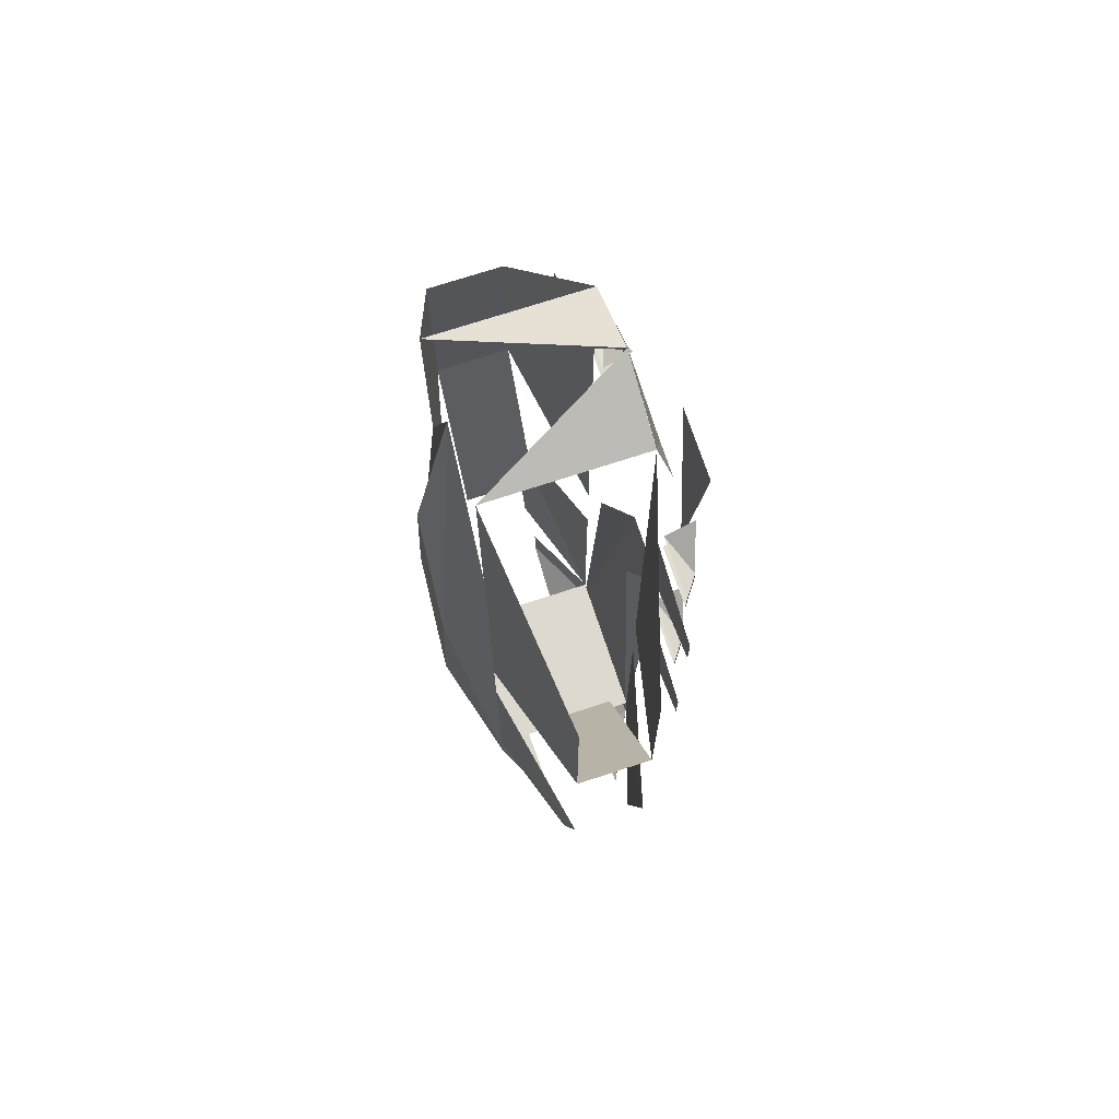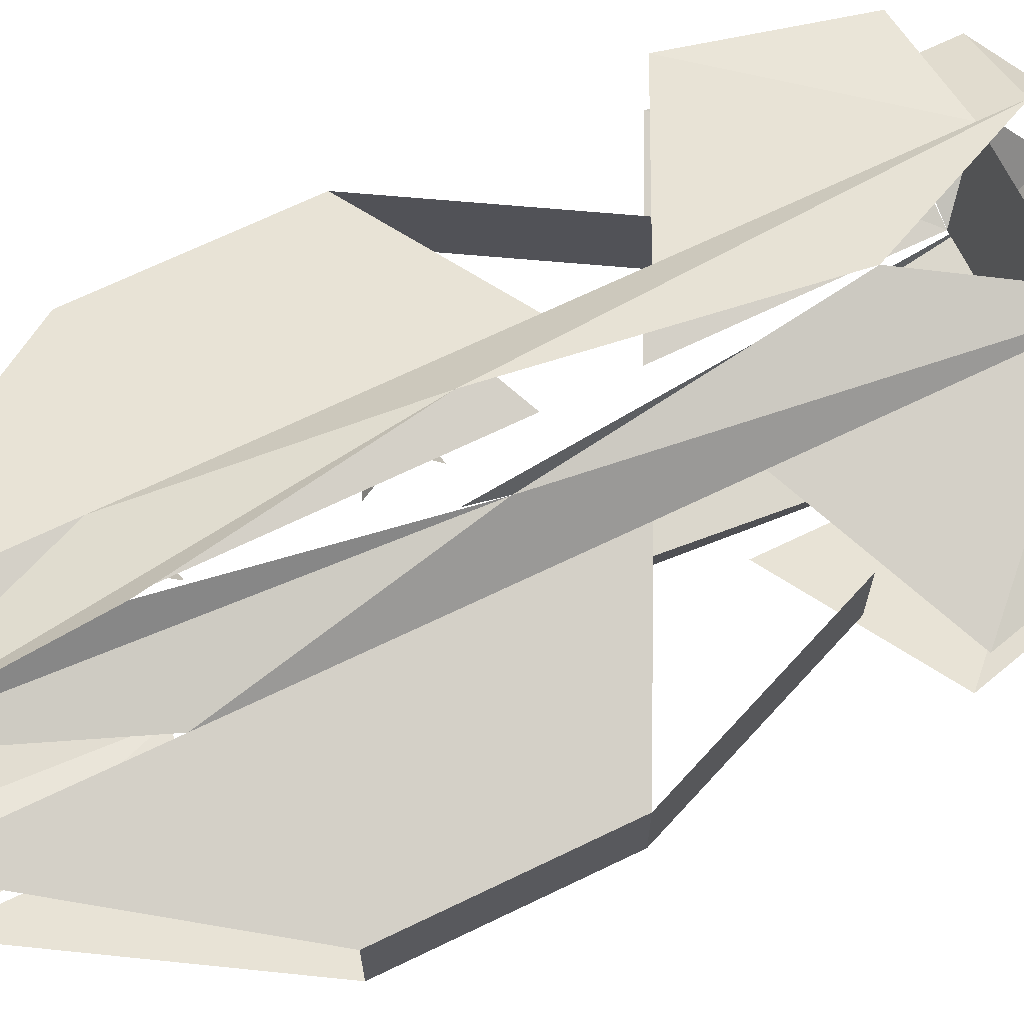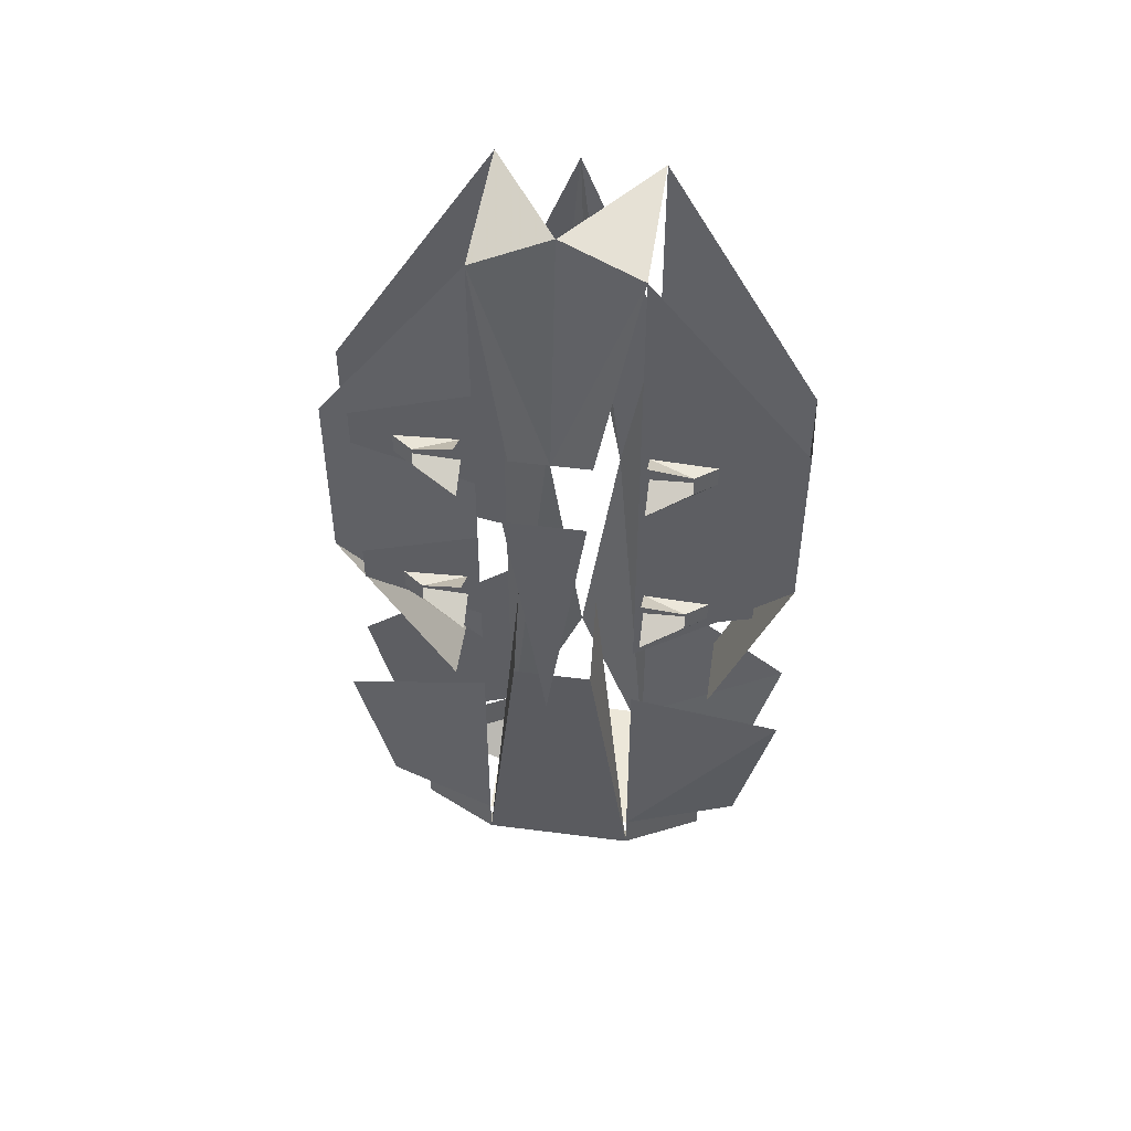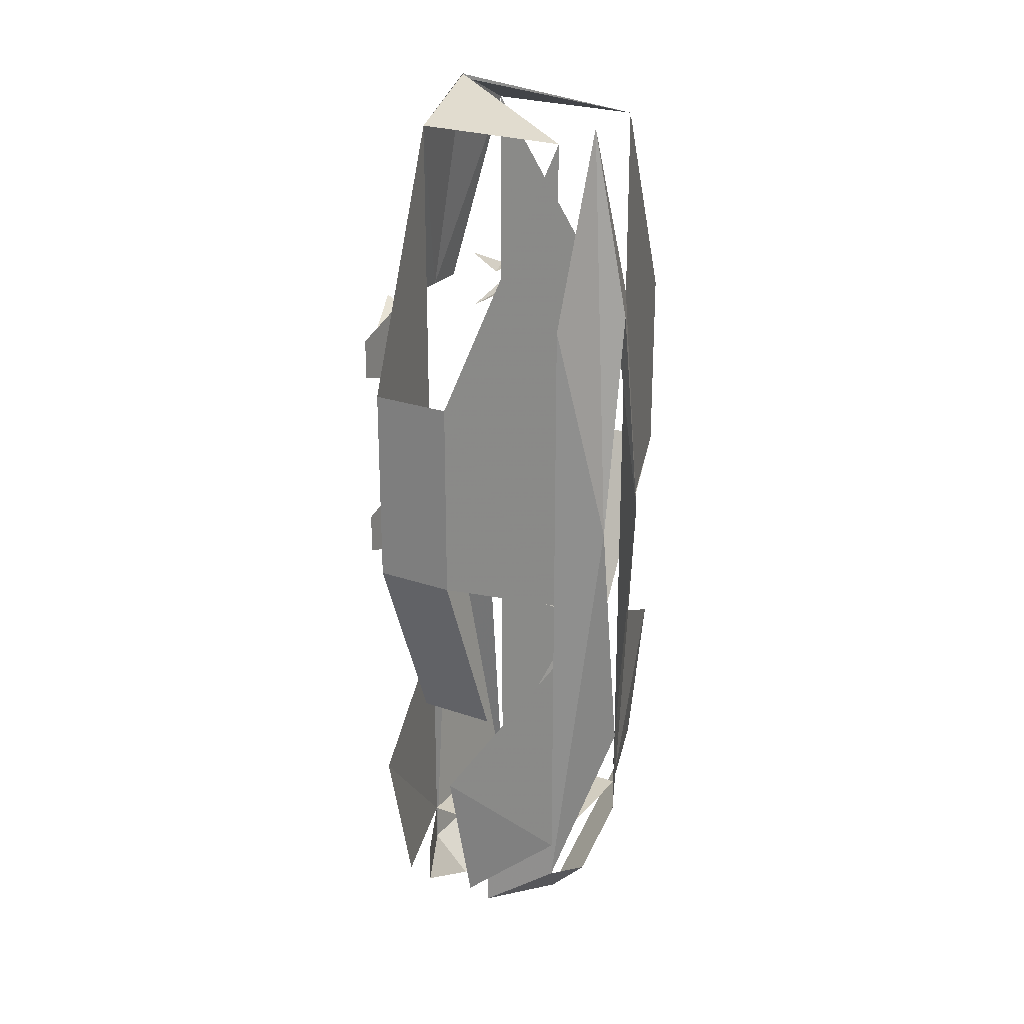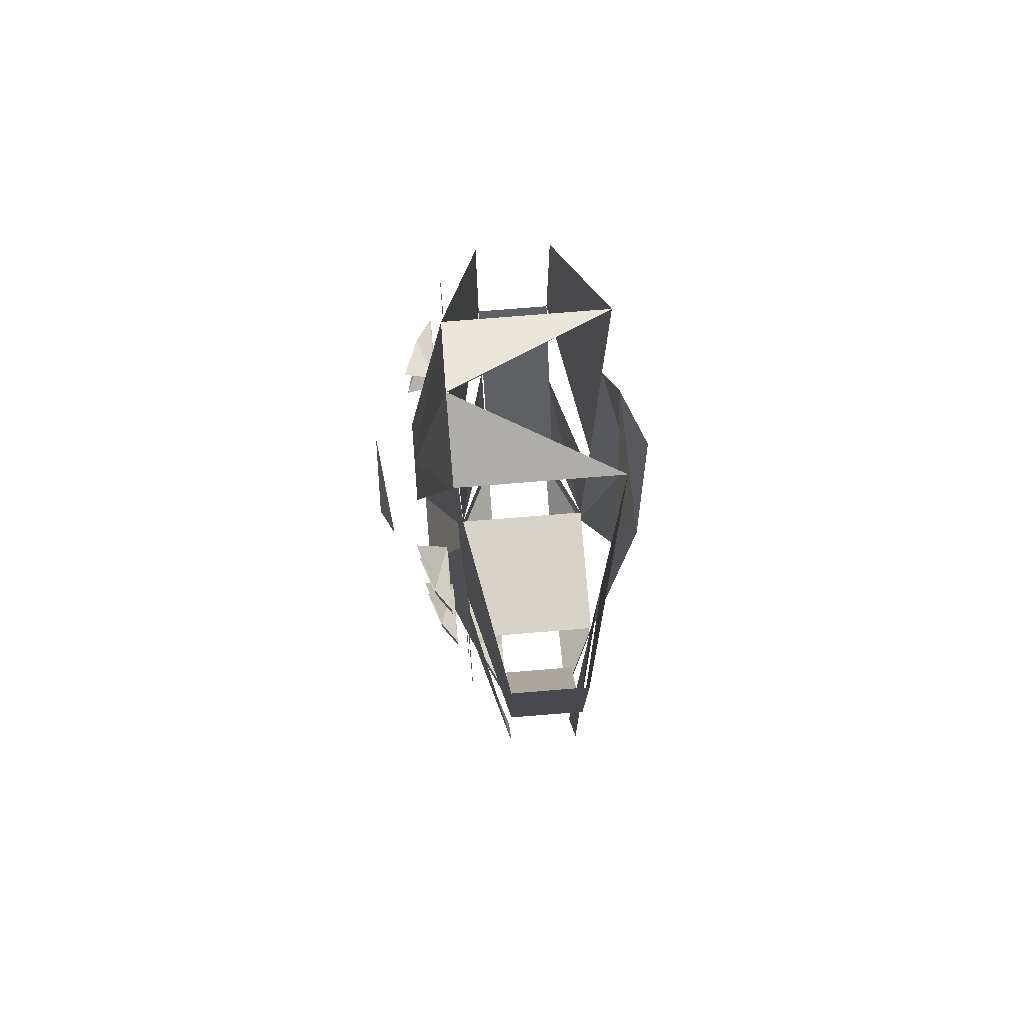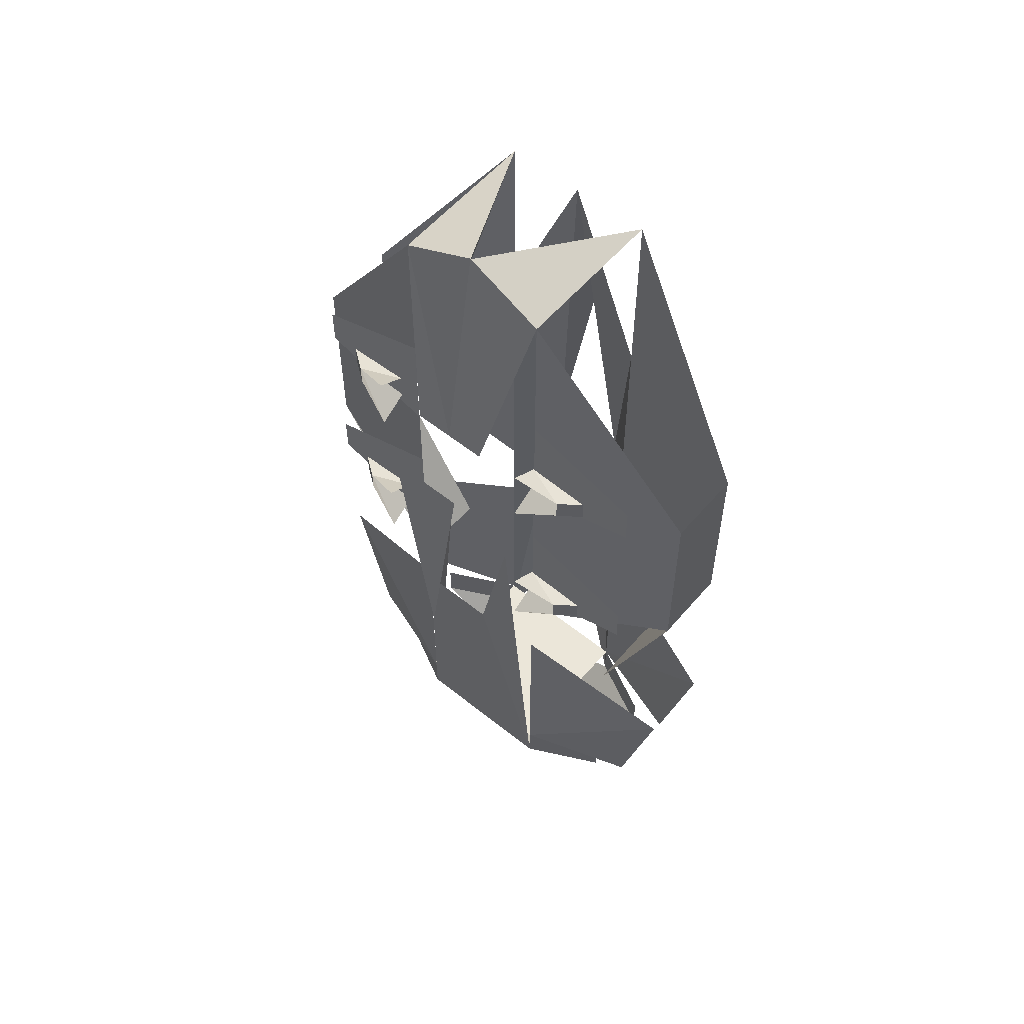
<metadata>
{"format":"obj","ext":"obj","renderer":"f3d","projection":"perspective","resolution":1024,"background":"white","views":[{"elev":71.4,"azim":-108.2,"up":"+Z"},{"elev":68.3,"azim":64.1,"up":"+Y"},{"elev":49.8,"azim":8.1,"up":"+Z"},{"elev":24.7,"azim":119.9,"up":"+Z"},{"elev":76.9,"azim":85.4,"up":"+Z"},{"elev":56.9,"azim":39.9,"up":"+Z"}]}
</metadata>
<code>
o Cube.000_Cube.001
v 6.005 -2 -9
v 2.005 -3 -7
v 2.005 -3 -13
v 5.005 -2 -13
v 2.005 1 -13
v 2.005 -3 -13
v 0.004566 -3 -13
v 0.004566 1 -13
v -1.995 1 -13
v -1.995 -3 -13
v 0.004562 -3 -13
v 0.004565 1 -13
v -0.9954 -4 -5
v -0.9954 -3 -14
v -1.995 -3 -14
v -0.9954 -3 -3
v 0.004557 -4 -5
v 0.004562 -3 -14
v -5.995 5e-06 -9
v -4.995 5e-06 -13
v -1.995 1 -13
v -1.995 1 -7
v -5.995 -2 -9
v -1.995 -3 -7
v -1.995 -3 -13
v -4.995 -2 -13
v -0.9954 2 -3
v -1.995 1 3
v -1.995 1 -14
v 0.004565 2 -10
v 0.004559 2 3
v 0.004557 1 8
v -1.995 1 -13
v -3.995 5e-06 -13
v -3.995 5e-06 -14
v -1.995 1 -13
v -1.995 1 -14
v -1.995 4e-06 -15
v -1.995 -3 -13
v -3.995 -2 -13
v -3.995 -2 -14
v -1.995 -3 -13
v -1.995 -3 -14
v -1.995 -2 -15
v -1.995 -2 -15
v -1.995 -3 -14
v 0.004563 -3 -14
v 0.004563 -2 -15
v 0.004565 3e-06 -16
v 0.004565 1 -15
v -1.995 1 -14
v -1.995 2e-06 -15
v -4.995 -3 3
v -1.995 -3 4
v -1.995 -3 1
v -4.995 -3 2
v -4.995 -3 -2
v -1.995 -3 -1
v -1.995 -3 -4
v -4.995 -3 -3
v -3.864 -3.334 -2.23
v -3.324 -3.73 -2.23
v -3.324 -3.73 -2.77
v -3.864 -3.334 -2.77
v -2.245 -4.088 -3.309
v -2.245 -3.334 -2.849
v -2.245 -3.334 -2.151
v -2.245 -4.088 -1.691
v -3.864 -3.334 2.77
v -3.324 -3.73 2.77
v -3.324 -3.73 2.23
v -3.864 -3.334 2.23
v -2.245 -4.088 1.691
v -2.245 -3.334 2.151
v -2.245 -3.334 2.849
v -2.245 -4.088 3.309
v 0.004552 -4 3
v -0.9954 -4 3
v -1.995 -3 8
v 0.004551 -3 9
v -0.9954 -5 2
v 0.004551 -5 2
v 0.004554 -5 -5
v 0.004554 -5 -5
v 6.005 -1e-06 2
v 6.005 -1e-06 -3
v 2.005 1 -5
v 2.005 1 8
v 6.005 -2 2
v 2.005 -3 8
v 2.005 -3 -5
v 6.005 -2 -3
v 6.005 0 -3
v 6.005 -2 -3
v 4.005 -2 -8
v 4.005 1e-06 -8
v 1.005 -4 -5
v 1.005 -3 -14
v 2.005 -3 -14
v 1.005 -3 -3
v 0.004566 -4 -5
v 0.004566 -3 -14
v 6.005 0 -9
v 5.005 1e-06 -13
v 2.005 1 -13
v 2.005 1 -7
v 1.005 2 -3
v 2.005 1 3
v 2.005 1 -14
v 0.004566 2 -10
v 0.004563 2 3
v 0.004561 1 8
v 2.005 1 -13
v 4.005 1e-06 -13
v 4.005 1e-06 -14
v 2.005 1 -13
v 2.005 1 -14
v 2.005 2e-06 -15
v 2.005 -2 -15
v 2.005 -3 -14
v 0.004565 -3 -14
v 0.004567 -2 -15
v 0.004567 3e-06 -16
v 0.004568 1 -15
v 2.005 1 -14
v 2.005 1e-06 -15
v 5.005 -3 3
v 2.005 -3 4
v 2.005 -3 1
v 5.005 -3 2
v 5.005 -3 -2
v 2.005 -3 -1
v 2.005 -3 -4
v 5.005 -3 -3
v 3.873 -3.334 -2.23
v 3.333 -3.73 -2.23
v 3.333 -3.73 -2.77
v 3.873 -3.334 -2.77
v 2.254 -4.088 -3.309
v 2.254 -3.334 -2.849
v 2.254 -3.334 -2.151
v 2.254 -4.088 -1.691
v 3.873 -3.334 2.77
v 3.333 -3.73 2.77
v 3.333 -3.73 2.23
v 3.873 -3.334 2.23
v 2.254 -4.088 1.691
v 2.254 -3.334 2.151
v 2.254 -3.334 2.849
v 2.254 -4.088 3.309
v 0.004564 -4 3
v 1.005 -4 3
v 2.005 -3 8
v 0.004563 -3 9
v 1.005 -5 2
v 0.004564 -5 2
v 0.004564 -5 -5
v 0.004564 -5 -5
v 0.004563 -3 8.979
v 2.005 -3 8
v 2.005 1 8
v 0.004563 -3 8.879
v 0.004563 -3 8.979
v 0.004563 -3 8.879
v -1.995 1 8
v -1.995 -3 8
v -5.995 5e-06 2
v -5.995 5e-06 -3
v -1.995 1 -5
v -1.995 1 8
v -5.995 -2 2
v -1.995 -3 8
v -1.995 -3 -5
v -5.995 -2 -3
v 2.005 -3 -13
v 4.005 -2 -13
v 4.005 -2 -14
v 2.005 -3 -13
v 2.005 -3 -14
v 2.005 -2 -15
v -5.995 2e-06 -3
v -5.995 -2 -3
v -2.995 -2 -8
v -2.995 3e-06 -8
f 181 182 183 184
f 1 2 3 4
f 5 6 7 8
f 9 10 11 12
f 13 14 15 16
f 13 17 18 14
f 19 20 21 22
f 23 24 25 26
f 27 28 29 30
f 27 31 32 28
f 33 34 35 36
f 37 36 35 38
f 39 40 41 42
f 43 42 41 44
f 45 46 47 48
f 49 50 51 52
f 53 54 55 56
f 57 58 59 60
f 61 62 63 64
f 64 63 65 66
f 62 61 67 68
f 69 70 71 72
f 72 71 73 74
f 70 69 75 76
f 77 78 79 80
f 81 82 83 84
f 85 86 87 88
f 89 90 91 92
f 93 94 95 96
f 97 98 99 100
f 97 101 102 98
f 103 104 105 106
f 107 108 109 110
f 107 111 112 108
f 113 114 115 116
f 117 116 115 118
f 119 120 121 122
f 123 124 125 126
f 127 128 129 130
f 131 132 133 134
f 135 136 137 138
f 138 137 139 140
f 136 135 141 142
f 143 144 145 146
f 146 145 147 148
f 144 143 149 150
f 151 152 153 154
f 155 156 157 158
f 159 160 161 162
f 163 164 165 166
f 167 168 169 170
f 171 172 173 174
f 175 176 177 178
f 179 178 177 180
o Cube.000
v 1.005 -4 2
v 0.004563 -4 2
v 0.004564 -4 2
v 1.005 -4 2
f 185 186 187 188
o Cube.001_Cube.004
v 6.005 -1e-06 2
v 6.005 -1e-06 -3
v 6.005 -2 2
v 6.005 -2 -3
f 189 191 192 190
o Cube.003
v 1.005 -4 2
v 1.005 -4 2
v 0.004563 -4 2
v 0.004564 -4 2
f 193 195 196 194

</code>
